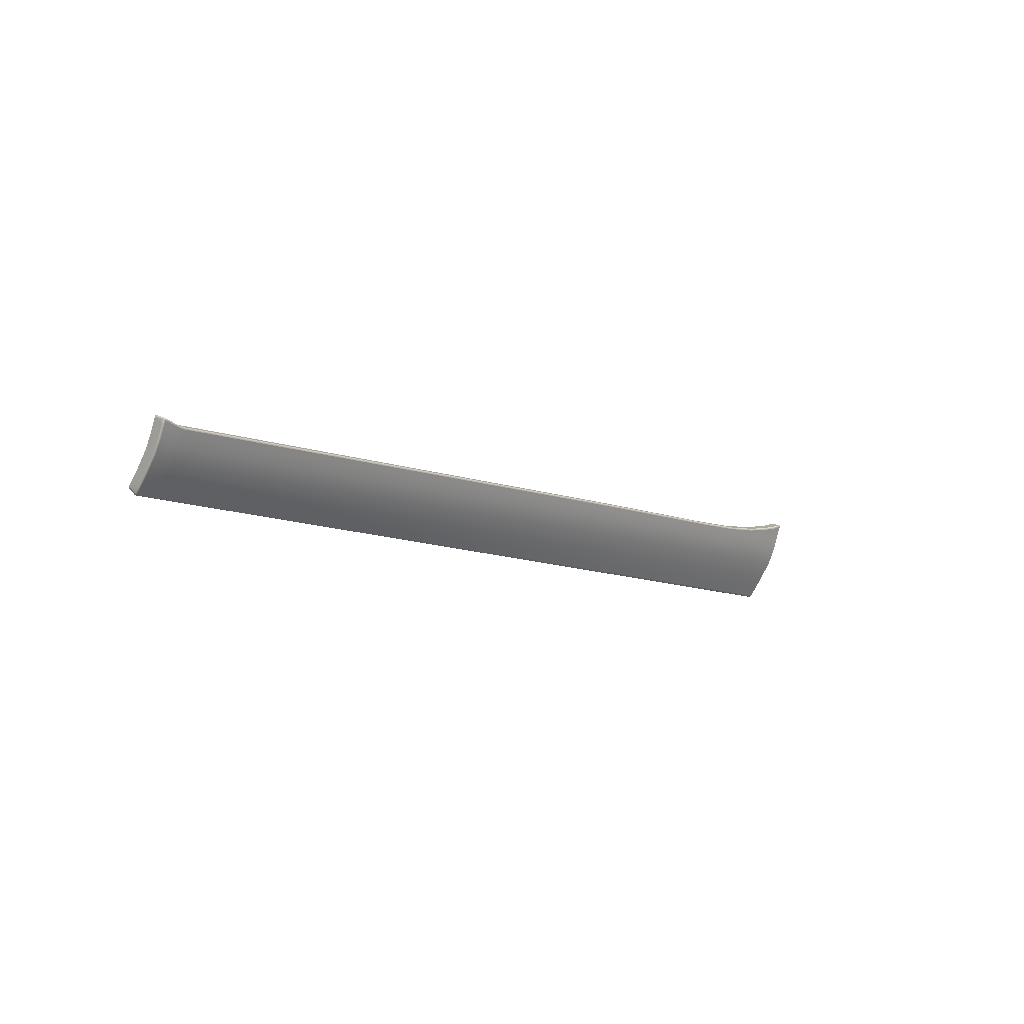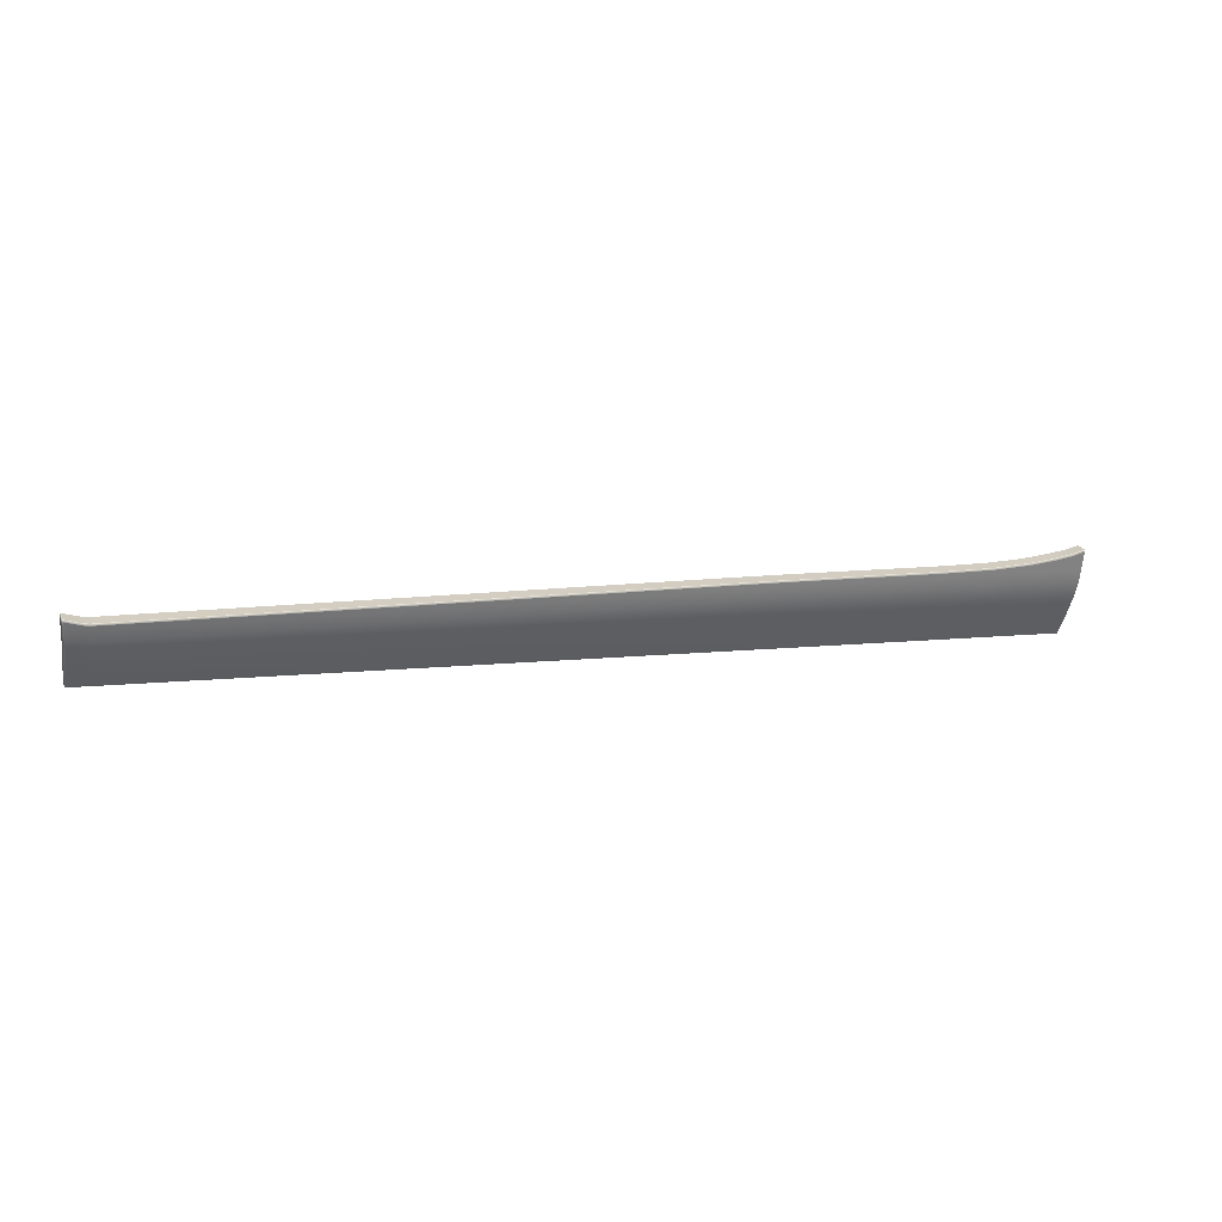
<metadata>
{"format":"obj","ext":"obj","renderer":"f3d","projection":"perspective","resolution":1024,"background":"white","views":[{"elev":-9.8,"azim":131.2,"up":"+Y"},{"elev":6.7,"azim":158.4,"up":"+Y"}]}
</metadata>
<code>
v  -71.47 -39.82 -96.59
v  -71.47 -39.28 -94.31
v  -69.07 -40.55 -96.32
v  -69.08 -39.95 -94.05
v  -60 -41.37 -93.52
v  -60.01 -42.05 -95.77
v  -65.24 -40.65 -93.78
v  -65.24 -41.3 -96.04
v  -52.61 -42.65 -95.57
v  -52.6 -41.94 -93.33
v  -42.27 -42.94 -95.5
v  -42.26 -42.22 -93.26
v  -19.65 -42.47 -93.27
v  -19.67 -43.2 -95.5
v  -30.71 -42.35 -93.27
v  -30.72 -43.07 -95.5
v  -9.477 -42.6 -93.27
v  -9.488 -43.34 -95.5
v  -66.55 -55.1 -88.49
v  -66.6 -56.3 -87.57
v  -72 -55.09 -88.49
v  -72.03 -56.3 -87.57
v  -53.93 -55.12 -88.49
v  -54.05 -56.3 -87.57
v  -60.96 -55.1 -88.49
v  -61.04 -56.3 -87.57
v  -60.21 -44.05 -95.26
v  -60.38 -43.17 -95.6
v  -53.97 -43.83 -95.37
v  -60.15 -42.86 -95.72
v  -20.47 -46.43 -94.46
v  -21.18 -49.2 -92.99
v  -31.38 -46.35 -94.45
v  -31.95 -49.13 -92.99
v  -52.96 -46.14 -94.46
v  -60.28 -46.06 -94.46
v  -66.01 -43.91 -95.28
v  -66.1 -46 -94.46
v  -71.69 -43.76 -95.32
v  -71.78 -45.93 -94.47
v  -22 -52.42 -90.67
v  -22.71 -55.16 -88.49
v  -32.62 -52.4 -90.66
v  -33.19 -55.15 -88.49
v  -43.71 -52.33 -90.67
v  -44.13 -55.13 -88.49
v  -53.63 -52.31 -90.66
v  -53.27 -48.98 -92.99
v  -60.5 -48.91 -93
v  -60.76 -52.26 -90.67
v  -66.24 -48.87 -93.01
v  -66.41 -52.25 -90.67
v  -71.85 -48.81 -93.02
v  -71.95 -52.2 -90.68
v  -19.75 -43.62 -95.61
v  -19.98 -44.49 -95.26
v  -30.79 -43.49 -95.61
v  -30.97 -44.37 -95.25
v  -71.54 -42.41 -95.85
v  -70.04 -41.49 -96.21
v  -65.99 -42.8 -95.72
v  -65.54 -42.22 -95.95
v  -69.41 -40.96 -96.42
v  -42.46 -44.24 -95.26
v  -42.77 -46.23 -94.46
v  -23.01 -56.32 -87.57
v  -33.43 -56.31 -87.57
v  -12.92 -55.18 -88.49
v  -13.24 -56.32 -87.57
v  -65.35 -41.76 -96.13
v  -44.31 -56.31 -87.57
v  -9.836 -44.62 -95.25
v  -10.4 -46.56 -94.45
v  -11.2 -49.29 -92.98
v  -12.15 -52.5 -90.64
v  -43.2 -49.05 -92.99
v  -9.583 -43.75 -95.61
v  -52.65 -43.07 -95.68
v  -60.07 -42.5 -95.87
v  -71.47 -40.32 -96.68
v  -71.46 -41.08 -96.39
v  -42.33 -43.35 -95.61
v  -23.1 -56.54 -87.06
v  -13.35 -56.54 -87.06
v  -23.09 -55.29 -85.08
v  -13.34 -55.28 -85.08
v  -44.36 -56.54 -87.06
v  -33.5 -56.54 -87.06
v  -44.36 -55.3 -85.06
v  -33.49 -55.3 -85.07
v  -61.07 -56.54 -87.06
v  -54.09 -56.54 -87.06
v  -61.07 -55.32 -85.05
v  -54.08 -55.31 -85.06
v  -72.08 -55.33 -85.05
v  -72.05 -56.55 -87.06
v  -66.62 -55.33 -85.05
v  -66.62 -56.54 -87.06
v  -0.5668 -43.49 -95.5
v  -0.5562 -42.75 -93.27
v  15.91 -43.06 -93.27
v  15.89 -43.8 -95.5
v  7.706 -42.91 -93.27
v  7.692 -43.65 -95.5
v  37.89 -43.47 -93.27
v  37.88 -44.22 -95.5
v  25.49 -43.24 -93.27
v  25.47 -43.99 -95.5
v  69.31 -44.06 -93.28
v  69.29 -44.82 -95.5
v  52.66 -43.75 -93.27
v  52.64 -44.5 -95.5
v  97.63 -44.59 -93.28
v  97.61 -45.36 -95.5
v  85.18 -44.36 -93.28
v  85.17 -45.12 -95.5
v  110.9 -44.42 -93.43
v  110.9 -45.19 -95.64
v  109.6 -44.7 -93.32
v  109.5 -45.48 -95.54
v  112.8 -44.74 -95.81
v  112.1 -44.88 -95.76
v  112.8 -43.96 -93.59
v  112.2 -44.11 -93.54
v  105.8 -45.51 -95.5
v  105.8 -44.74 -93.28
v  108.8 -44.8 -93.28
v  108.8 -45.57 -95.5
v  113 -44.99 -95.67
v  113 -44.76 -95.79
v  113 -44.21 -93.45
v  113 -43.99 -93.57
v  111.6 -56.52 -87.07
v  111.8 -56.44 -87.16
v  111.5 -55.11 -85.2
v  111.7 -55.02 -85.29
v  111.8 -54.77 -85.53
v  111.9 -56.18 -87.4
v  112.5 -47.91 -94.48
v  112.2 -50.44 -92.88
v  111.9 -48.05 -94.41
v  111.6 -50.55 -92.83
v  84.43 -50.76 -92.63
v  84.76 -48.28 -94.18
v  97.03 -50.95 -92.58
v  97.29 -48.51 -94.14
v  51.51 -50.26 -92.75
v  52.03 -47.7 -94.27
v  68.34 -50.52 -92.69
v  68.78 -48 -94.22
v  24.03 -49.83 -92.86
v  24.69 -47.2 -94.36
v  36.56 -50.03 -92.81
v  37.17 -47.43 -94.32
v  6.055 -49.55 -92.93
v  6.812 -46.86 -94.4
v  14.34 -49.68 -92.89
v  15.05 -47.02 -94.38
v  -2.299 -49.42 -92.95
v  -1.493 -46.71 -94.43
v  112 -53.16 -90.58
v  111.7 -55.37 -88.51
v  111.4 -53.22 -90.56
v  111.2 -55.39 -88.51
v  83.83 -55.42 -88.48
v  84.06 -53.35 -90.44
v  96.58 -55.45 -88.48
v  96.73 -53.47 -90.4
v  50.5 -55.34 -88.48
v  50.91 -53.07 -90.51
v  67.54 -55.38 -88.48
v  67.8 -53.22 -90.46
v  22.68 -55.27 -88.48
v  23.26 -52.82 -90.56
v  35.37 -55.3 -88.48
v  35.82 -52.95 -90.53
v  4.467 -55.23 -88.48
v  5.165 -52.66 -90.6
v  12.86 -55.25 -88.48
v  13.48 -52.74 -90.58
v  -4.003 -55.21 -88.48
v  -3.274 -52.59 -90.61
v  110.6 -48.32 -94.29
v  110.4 -50.79 -92.71
v  109.3 -48.61 -94.16
v  109.1 -51.03 -92.58
v  110.2 -53.33 -90.52
v  110 -55.42 -88.5
v  108.9 -53.5 -90.42
v  108.8 -55.46 -88.48
v  112 -46.14 -95.39
v  112.1 -45.3 -95.83
v  112.6 -46 -95.45
v  112.7 -45.15 -95.89
v  109.4 -46.73 -95.16
v  109.5 -45.88 -95.61
v  110.8 -46.44 -95.27
v  110.8 -45.6 -95.72
v  85.01 -46.38 -95.15
v  85.12 -45.53 -95.58
v  97.49 -46.61 -95.13
v  97.58 -45.76 -95.58
v  52.41 -45.77 -95.19
v  52.58 -44.91 -95.59
v  69.1 -46.08 -95.16
v  69.24 -45.23 -95.59
v  25.17 -45.26 -95.21
v  25.39 -44.39 -95.6
v  37.61 -45.5 -95.2
v  37.8 -44.63 -95.6
v  7.358 -44.92 -95.24
v  7.601 -44.06 -95.6
v  15.57 -45.08 -95.22
v  15.8 -44.21 -95.6
v  -0.9188 -44.77 -95.25
v  -0.6654 -43.9 -95.61
v  104.9 -56.34 -87.61
v  105 -55.47 -88.48
v  108 -56.34 -87.62
v  108 -55.48 -88.48
v  105.1 -53.53 -90.39
v  105.3 -51.07 -92.55
v  108.2 -53.55 -90.39
v  108.4 -51.11 -92.54
v  105.5 -48.65 -94.12
v  105.7 -46.76 -95.13
v  108.6 -48.7 -94.12
v  108.7 -46.82 -95.12
v  50.32 -56.33 -87.6
v  67.42 -56.33 -87.6
v  83.72 -56.34 -87.61
v  22.42 -56.32 -87.59
v  35.16 -56.33 -87.59
v  4.168 -56.32 -87.58
v  12.59 -56.32 -87.58
v  -4.316 -56.32 -87.57
v  96.5 -56.34 -87.61
v  111.6 -56.33 -87.61
v  111.1 -56.34 -87.61
v  109.9 -56.34 -87.61
v  108.7 -56.34 -87.62
v  105.7 -45.92 -95.57
v  108.8 -45.98 -95.57
v  112.7 -46.95 -92.02
v  112.7 -47.75 -94.27
v  112.9 -45.06 -93.01
v  112.9 -45.85 -95.24
v  112.5 -50.28 -92.68
v  112.4 -49.4 -90.47
v  112.2 -53.01 -90.38
v  112.2 -51.9 -88.32
v  111.9 -53.88 -86.4
v  112 -55.21 -88.31
v  111 -56.52 -87.07
v  110.9 -55.11 -85.2
v  109.9 -56.52 -87.07
v  109.8 -55.11 -85.2
v  96.45 -55.12 -85.19
v  96.46 -56.53 -87.07
v  104.8 -55.11 -85.2
v  104.9 -56.53 -87.07
v  67.36 -56.53 -87.07
v  83.67 -56.53 -87.07
v  67.37 -55.16 -85.16
v  83.68 -55.14 -85.18
v  35.08 -56.53 -87.07
v  50.25 -56.53 -87.07
v  35.1 -55.21 -85.13
v  50.26 -55.18 -85.15
v  12.49 -56.54 -87.07
v  22.34 -56.54 -87.07
v  12.5 -55.24 -85.11
v  22.35 -55.22 -85.12
v  -4.418 -56.54 -87.06
v  4.07 -56.54 -87.06
v  -4.408 -55.27 -85.09
v  4.08 -55.26 -85.1
v  107.9 -55.11 -85.2
v  108 -56.52 -87.07
v  108.6 -55.11 -85.2
v  108.7 -56.52 -87.07
g Y174_206A_L_1_DaS_Y174_206A_L
f 1 2 3
f 3 2 4
f 5 6 7
f 7 6 8
f 9 10 11
f 11 10 12
f 13 14 15
f 14 16 15
f 11 12 16
f 12 15 16
f 7 8 4
f 4 8 3
f 10 9 5
f 5 9 6
f 17 18 13
f 13 18 14
f 19 20 21
f 21 20 22
f 23 24 25
f 25 24 26
f 27 28 29
f 30 29 28
f 31 32 33
f 32 34 33
f 35 36 29
f 27 29 36
f 37 38 39
f 39 38 40
f 41 42 43
f 42 44 43
f 45 46 47
f 46 23 47
f 48 47 49
f 49 47 50
f 51 52 53
f 53 52 54
f 55 56 57
f 56 58 57
f 59 60 61
f 62 61 63
f 63 61 60
f 29 64 35
f 35 64 65
f 42 66 44
f 67 44 66
f 68 69 42
f 42 69 66
f 20 19 26
f 26 19 25
f 27 37 28
f 28 37 61
f 61 62 28
f 30 28 70
f 70 28 62
f 46 71 23
f 24 23 71
f 44 67 46
f 46 67 71
f 56 31 58
f 33 58 31
f 72 73 56
f 56 73 31
f 73 74 31
f 74 32 31
f 35 48 36
f 48 49 36
f 51 38 49
f 49 38 36
f 38 37 36
f 36 37 27
f 38 51 40
f 40 51 53
f 32 41 34
f 43 34 41
f 74 75 32
f 32 75 41
f 75 68 41
f 68 42 41
f 76 45 48
f 47 48 45
f 34 43 76
f 76 43 45
f 43 44 45
f 44 46 45
f 47 23 50
f 23 25 50
f 19 52 25
f 25 52 50
f 52 51 50
f 50 51 49
f 52 19 54
f 54 19 21
f 77 72 55
f 72 56 55
f 78 29 79
f 29 30 79
f 30 70 79
f 70 62 63
f 63 60 80
f 60 81 80
f 39 59 37
f 37 59 61
f 81 60 59
f 58 33 64
f 64 33 65
f 33 34 65
f 34 76 65
f 65 76 35
f 76 48 35
f 57 58 82
f 58 64 82
f 29 78 64
f 64 78 82
f 83 84 85
f 85 84 86
f 87 88 89
f 89 88 90
f 91 92 93
f 93 92 94
f 95 96 97
f 97 96 98
f 85 90 83
f 90 88 83
f 89 94 87
f 94 92 87
f 93 97 91
f 91 97 98
f 99 18 100
f 100 18 17
f 101 102 103
f 102 104 103
f 105 106 107
f 106 108 107
f 109 110 111
f 110 112 111
f 113 114 115
f 114 116 115
f 117 118 119
f 118 120 119
f 121 122 123
f 123 122 124
f 100 103 99
f 103 104 99
f 107 108 101
f 101 108 102
f 111 112 105
f 105 112 106
f 115 116 109
f 109 116 110
f 125 114 126
f 113 126 114
f 124 122 117
f 117 122 118
f 119 120 127
f 127 120 128
f 128 125 127
f 127 125 126
f 129 130 131
f 131 130 132
f 133 134 135
f 135 134 136
f 132 130 123
f 123 130 121
f 136 134 137
f 137 134 138
f 139 140 141
f 140 142 141
f 143 144 145
f 145 144 146
f 147 148 149
f 149 148 150
f 151 152 153
f 153 152 154
f 155 156 157
f 157 156 158
f 74 73 159
f 159 73 160
f 161 162 163
f 162 164 163
f 165 166 167
f 167 166 168
f 169 170 171
f 171 170 172
f 173 174 175
f 175 174 176
f 177 178 179
f 179 178 180
f 68 75 181
f 181 75 182
f 183 184 185
f 184 186 185
f 187 188 189
f 188 190 189
f 191 192 193
f 193 192 194
f 195 196 197
f 197 196 198
f 199 200 201
f 201 200 202
f 203 204 205
f 205 204 206
f 207 208 209
f 209 208 210
f 211 212 213
f 213 212 214
f 72 77 215
f 215 77 216
f 217 218 219
f 218 220 219
f 221 222 223
f 222 224 223
f 225 226 227
f 226 228 227
f 229 169 230
f 169 171 230
f 230 171 231
f 171 165 231
f 232 173 233
f 173 175 233
f 169 229 175
f 175 229 233
f 234 177 235
f 177 179 235
f 235 179 232
f 179 173 232
f 69 68 236
f 68 181 236
f 177 234 181
f 181 234 236
f 231 165 237
f 165 167 237
f 218 217 167
f 167 217 237
f 162 238 164
f 239 164 238
f 141 191 139
f 191 193 139
f 144 199 146
f 199 201 146
f 146 201 225
f 201 226 225
f 145 146 222
f 225 222 146
f 148 203 150
f 203 205 150
f 150 205 144
f 205 199 144
f 149 150 143
f 144 143 150
f 152 207 154
f 207 209 154
f 203 148 209
f 209 148 154
f 153 154 147
f 148 147 154
f 156 211 158
f 211 213 158
f 158 213 152
f 213 207 152
f 152 151 158
f 151 157 158
f 73 72 160
f 72 215 160
f 211 156 215
f 215 156 160
f 156 155 160
f 155 159 160
f 140 161 142
f 163 142 161
f 166 143 168
f 143 145 168
f 168 145 221
f 145 222 221
f 221 218 168
f 218 167 168
f 170 147 172
f 147 149 172
f 172 149 166
f 149 143 166
f 166 165 172
f 165 171 172
f 174 151 176
f 151 153 176
f 176 153 170
f 153 147 170
f 170 169 176
f 169 175 176
f 178 155 180
f 155 157 180
f 180 157 174
f 157 151 174
f 174 173 180
f 173 179 180
f 75 74 182
f 74 159 182
f 182 159 178
f 159 155 178
f 178 177 182
f 177 181 182
f 185 195 183
f 195 197 183
f 191 141 197
f 197 141 183
f 141 142 183
f 142 184 183
f 184 187 186
f 189 186 187
f 142 163 184
f 184 163 187
f 163 164 187
f 164 188 187
f 188 240 190
f 241 190 240
f 164 239 188
f 188 239 240
f 192 191 198
f 191 197 198
f 201 202 226
f 242 226 202
f 205 206 199
f 200 199 206
f 204 203 210
f 203 209 210
f 213 214 207
f 208 207 214
f 212 211 216
f 211 215 216
f 190 241 220
f 220 241 219
f 186 189 224
f 224 189 223
f 189 190 223
f 190 220 223
f 218 221 220
f 220 221 223
f 195 185 228
f 228 185 227
f 185 186 227
f 186 224 227
f 222 225 224
f 224 225 227
f 196 195 243
f 195 228 243
f 226 242 228
f 228 242 243
f 244 245 246
f 245 247 246
f 248 249 250
f 251 250 249
f 137 138 252
f 138 253 252
f 246 247 131
f 131 247 129
f 245 244 248
f 244 249 248
f 250 251 253
f 251 252 253
f 254 255 256
f 257 256 255
f 258 259 260
f 259 261 260
f 262 263 264
f 264 263 265
f 266 267 268
f 268 267 269
f 270 271 272
f 272 271 273
f 274 275 276
f 276 275 277
f 278 279 280
f 279 281 280
f 255 254 135
f 135 254 133
f 280 281 257
f 257 281 256
f 263 259 265
f 258 265 259
f 264 269 262
f 269 267 262
f 268 273 266
f 273 271 266
f 272 277 270
f 277 275 270
f 276 86 274
f 86 84 274
f 260 261 278
f 278 261 279
v  -23.01 -56.32 -87.57
v  -23.08 -56.55 -87.3
v  -33.43 -56.31 -87.57
v  -33.48 -56.55 -87.3
v  -44.31 -56.31 -87.57
v  -44.35 -56.55 -87.3
v  -54.05 -56.3 -87.57
v  -54.08 -56.55 -87.3
v  -23.1 -56.54 -87.06
v  -33.5 -56.54 -87.06
v  -66.62 -56.54 -87.06
v  -66.62 -56.55 -87.3
v  -61.07 -56.54 -87.06
v  -61.07 -56.55 -87.3
v  -54.09 -56.54 -87.06
v  -44.36 -56.54 -87.06
v  -13.24 -56.32 -87.57
v  -13.32 -56.55 -87.3
v  -66.6 -56.3 -87.57
v  -72.03 -56.3 -87.57
v  -72.04 -56.55 -87.3
v  -61.04 -56.3 -87.57
v  -13.35 -56.54 -87.06
v  -72.05 -56.55 -87.06
v  -9.488 -43.34 -95.5
v  -9.512 -43.48 -95.65
v  -19.67 -43.2 -95.5
v  -19.69 -43.35 -95.65
v  -60.02 -42.2 -95.91
v  -60.01 -42.05 -95.77
v  -52.62 -42.79 -95.72
v  -52.61 -42.65 -95.57
v  -69.15 -40.68 -96.47
v  -69.07 -40.55 -96.32
v  -65.27 -41.45 -96.19
v  -65.24 -41.3 -96.04
v  -60.07 -42.5 -95.87
v  -52.65 -43.07 -95.68
v  -69.41 -40.96 -96.42
v  -65.35 -41.76 -96.13
v  -42.33 -43.35 -95.61
v  -42.29 -43.08 -95.65
v  -30.72 -43.07 -95.5
v  -30.74 -43.22 -95.65
v  -71.47 -39.82 -96.59
v  -71.47 -39.97 -96.74
v  -19.75 -43.62 -95.61
v  -30.79 -43.49 -95.61
v  -9.583 -43.75 -95.61
v  -71.47 -40.32 -96.68
v  -42.27 -42.94 -95.5
v  50.27 -56.55 -87.31
v  50.32 -56.33 -87.6
v  67.37 -56.55 -87.31
v  67.42 -56.33 -87.6
v  22.36 -56.55 -87.3
v  22.42 -56.32 -87.59
v  35.1 -56.55 -87.3
v  35.16 -56.33 -87.59
v  4.094 -56.55 -87.3
v  4.168 -56.32 -87.58
v  12.52 -56.55 -87.3
v  12.59 -56.32 -87.58
v  -4.394 -56.55 -87.3
v  -4.316 -56.32 -87.57
v  83.68 -56.55 -87.31
v  83.72 -56.34 -87.61
v  96.47 -56.55 -87.31
v  96.5 -56.34 -87.61
v  111.6 -56.55 -87.31
v  111.6 -56.33 -87.61
v  111.8 -56.46 -87.34
v  111.9 -56.29 -87.55
v  50.25 -56.53 -87.07
v  67.36 -56.53 -87.07
v  85.16 -45.26 -95.64
v  69.28 -44.96 -95.65
v  85.17 -45.12 -95.5
v  69.29 -44.82 -95.5
v  22.34 -56.54 -87.07
v  35.08 -56.53 -87.07
v  52.64 -44.5 -95.5
v  52.63 -44.64 -95.65
v  37.88 -44.22 -95.5
v  37.86 -44.36 -95.65
v  4.07 -56.54 -87.06
v  12.49 -56.54 -87.07
v  15.87 -43.95 -95.65
v  15.89 -43.8 -95.5
v  25.45 -44.13 -95.65
v  25.47 -43.99 -95.5
v  -4.418 -56.54 -87.06
v  7.692 -43.65 -95.5
v  7.671 -43.79 -95.65
v  -0.5668 -43.49 -95.5
v  -0.5914 -43.63 -95.65
v  83.67 -56.53 -87.07
v  96.46 -56.53 -87.07
v  105.8 -45.65 -95.64
v  97.6 -45.5 -95.64
v  105.8 -45.51 -95.5
v  97.61 -45.36 -95.5
v  111.8 -56.44 -87.16
v  111.9 -56.18 -87.4
v  113 -44.76 -95.79
v  112.9 -44.89 -95.89
v  112.8 -44.74 -95.81
v  112.8 -44.88 -95.95
v  111 -56.55 -87.31
v  111 -56.52 -87.07
v  111.6 -56.52 -87.07
v  112.5 -50.28 -92.68
v  112.4 -50.37 -92.85
v  112.7 -47.75 -94.27
v  112.7 -47.83 -94.44
v  112.2 -53.11 -90.54
v  112.2 -53.01 -90.38
v  112 -55.33 -88.46
v  112 -55.21 -88.31
v  112.1 -44.88 -95.76
v  112.1 -45.03 -95.9
v  110.9 -45.19 -95.64
v  110.9 -45.33 -95.78
v  111.1 -56.34 -87.61
v  109.9 -56.34 -87.61
v  109.9 -56.55 -87.31
v  108.7 -56.52 -87.07
v  108.7 -56.55 -87.31
v  109.9 -56.52 -87.07
v  112.9 -45.93 -95.41
v  112.9 -45.07 -95.84
v  112.9 -45.85 -95.24
v  113 -44.99 -95.67
v  104.9 -56.53 -87.07
v  104.9 -56.56 -87.31
v  108 -56.52 -87.07
v  108 -56.56 -87.31
v  105.7 -45.92 -95.57
v  108.8 -45.98 -95.57
v  108.8 -45.71 -95.64
v  109.5 -45.48 -95.54
v  109.5 -45.62 -95.68
v  108.8 -45.57 -95.5
v  104.9 -56.34 -87.61
v  111.7 -55.37 -88.51
v  112.6 -46 -95.45
v  112.5 -47.91 -94.48
v  112.2 -50.44 -92.88
v  112 -53.16 -90.58
v  108.7 -56.34 -87.62
v  112.1 -45.3 -95.83
v  112.7 -45.15 -95.89
v  109.5 -45.88 -95.61
v  110.8 -45.6 -95.72
v  97.58 -45.76 -95.58
v  85.12 -45.53 -95.58
v  69.24 -45.23 -95.59
v  52.58 -44.91 -95.59
v  25.39 -44.39 -95.6
v  37.8 -44.63 -95.6
v  7.601 -44.06 -95.6
v  15.8 -44.21 -95.6
v  -0.6654 -43.9 -95.61
v  108 -56.34 -87.62
g Y174_206A_L_1_DaS_Y174_206A_L_E
f 282 283 284
f 283 285 284
f 286 287 288
f 287 289 288
f 283 290 285
f 291 285 290
f 292 293 294
f 294 293 295
f 296 289 297
f 289 287 297
f 298 299 282
f 299 283 282
f 300 293 301
f 301 293 302
f 288 289 303
f 289 295 303
f 293 300 295
f 295 300 303
f 284 285 286
f 285 287 286
f 299 304 283
f 283 304 290
f 293 292 302
f 302 292 305
f 289 296 295
f 295 296 294
f 285 291 287
f 287 291 297
f 306 307 308
f 307 309 308
f 310 311 312
f 313 312 311
f 314 315 316
f 316 315 317
f 318 310 319
f 310 312 319
f 320 314 321
f 321 314 316
f 319 312 322
f 312 323 322
f 308 309 324
f 309 325 324
f 316 317 310
f 310 317 311
f 315 314 326
f 326 314 327
f 309 328 325
f 329 325 328
f 307 330 309
f 309 330 328
f 321 316 318
f 318 316 310
f 314 320 327
f 320 331 327
f 324 325 332
f 325 323 332
f 312 313 323
f 323 313 332
f 325 329 323
f 323 329 322
f 333 334 335
f 335 334 336
f 337 338 339
f 339 338 340
f 341 342 343
f 343 342 344
f 299 298 345
f 345 298 346
f 347 348 349
f 349 348 350
f 351 352 353
f 354 353 352
f 355 333 356
f 333 335 356
f 357 358 359
f 359 358 360
f 361 337 362
f 337 339 362
f 363 364 365
f 364 366 365
f 367 341 368
f 341 343 368
f 369 370 371
f 372 371 370
f 304 299 373
f 299 345 373
f 374 375 376
f 375 377 376
f 378 347 379
f 347 349 379
f 380 381 382
f 382 381 383
f 384 353 385
f 353 354 385
f 386 387 388
f 387 389 388
f 390 351 391
f 391 351 392
f 393 394 395
f 394 396 395
f 397 398 399
f 400 399 398
f 401 402 403
f 402 404 403
f 405 390 406
f 390 407 406
f 408 409 410
f 409 407 410
f 411 412 413
f 413 412 414
f 415 416 417
f 416 418 417
f 419 380 420
f 380 421 420
f 422 423 424
f 423 421 424
f 335 336 347
f 348 347 336
f 339 340 333
f 334 333 340
f 343 344 337
f 338 337 344
f 342 341 346
f 341 345 346
f 349 350 416
f 425 416 350
f 390 405 351
f 351 405 352
f 399 354 426
f 426 354 352
f 347 378 335
f 335 378 356
f 364 363 358
f 358 363 360
f 333 355 339
f 339 355 362
f 371 372 366
f 366 372 365
f 368 343 361
f 343 337 361
f 375 374 369
f 369 374 370
f 341 367 345
f 345 367 373
f 307 306 377
f 377 306 376
f 416 415 349
f 349 415 379
f 381 357 383
f 357 359 383
f 399 400 354
f 354 400 385
f 402 401 389
f 389 401 388
f 384 392 353
f 351 353 392
f 411 413 396
f 396 413 395
f 411 396 427
f 427 396 428
f 394 429 396
f 396 429 428
f 394 393 397
f 397 393 398
f 394 397 429
f 429 397 430
f 397 399 430
f 399 426 430
f 423 422 404
f 404 422 403
f 406 407 431
f 407 409 431
f 390 391 407
f 407 391 410
f 386 414 387
f 412 387 414
f 402 389 432
f 432 389 433
f 389 387 433
f 387 412 433
f 411 427 412
f 412 427 433
f 434 423 435
f 423 404 435
f 402 432 404
f 404 432 435
f 436 437 381
f 437 357 381
f 419 436 380
f 381 380 436
f 438 439 358
f 439 364 358
f 437 438 357
f 358 357 438
f 440 371 441
f 371 366 441
f 364 439 366
f 366 439 441
f 442 375 443
f 375 369 443
f 371 440 369
f 369 440 443
f 330 307 444
f 307 377 444
f 375 442 377
f 377 442 444
f 409 408 418
f 418 408 417
f 431 409 445
f 409 418 445
f 416 425 418
f 418 425 445
f 423 434 421
f 421 434 420
f 380 382 421
f 421 382 424

</code>
